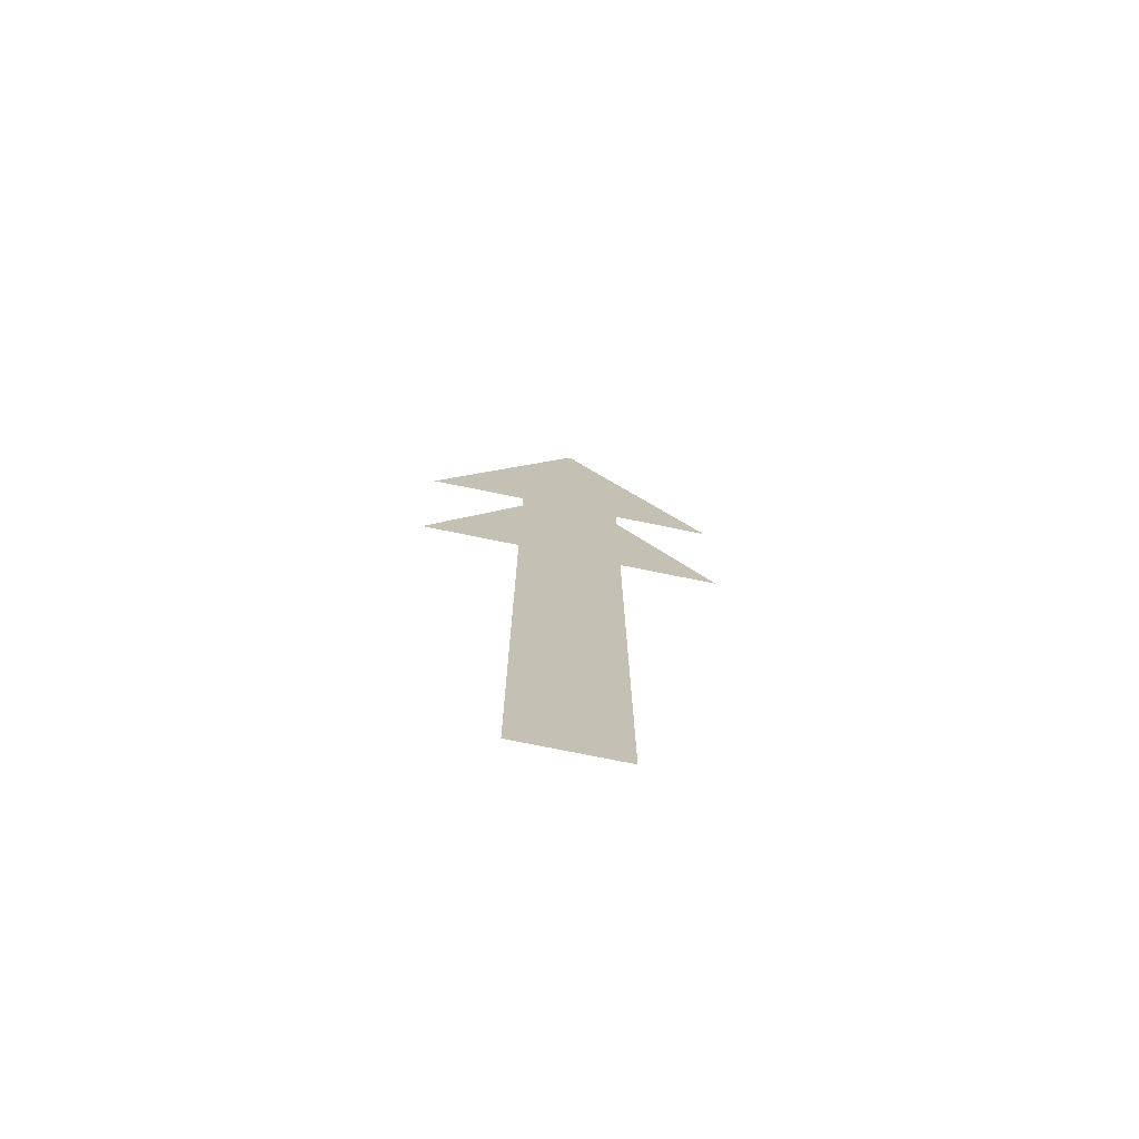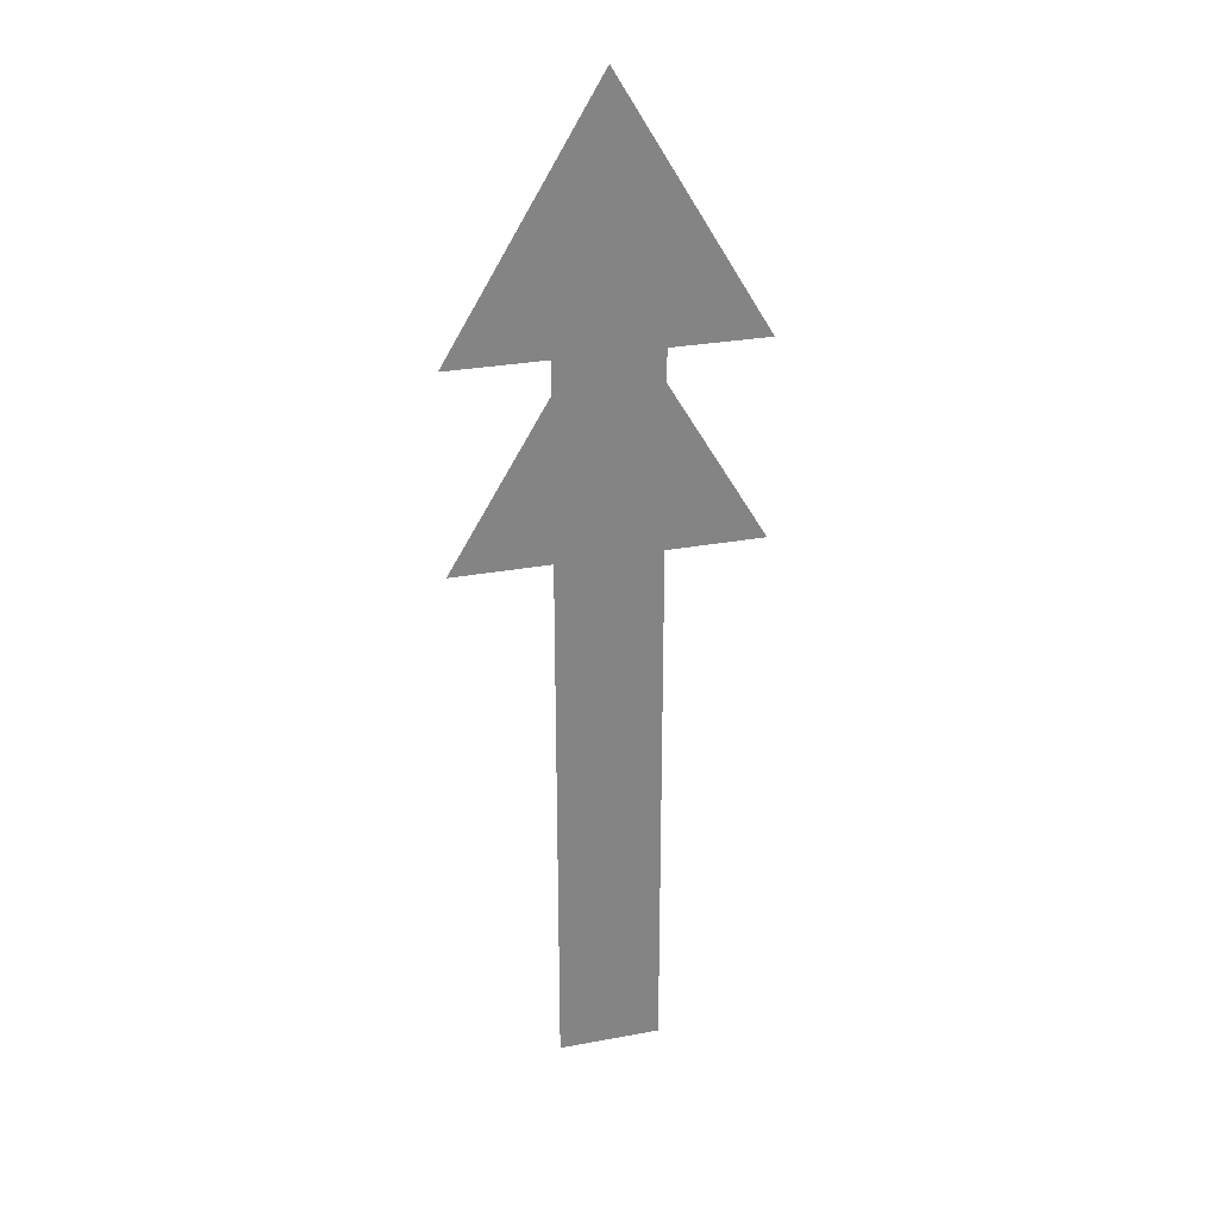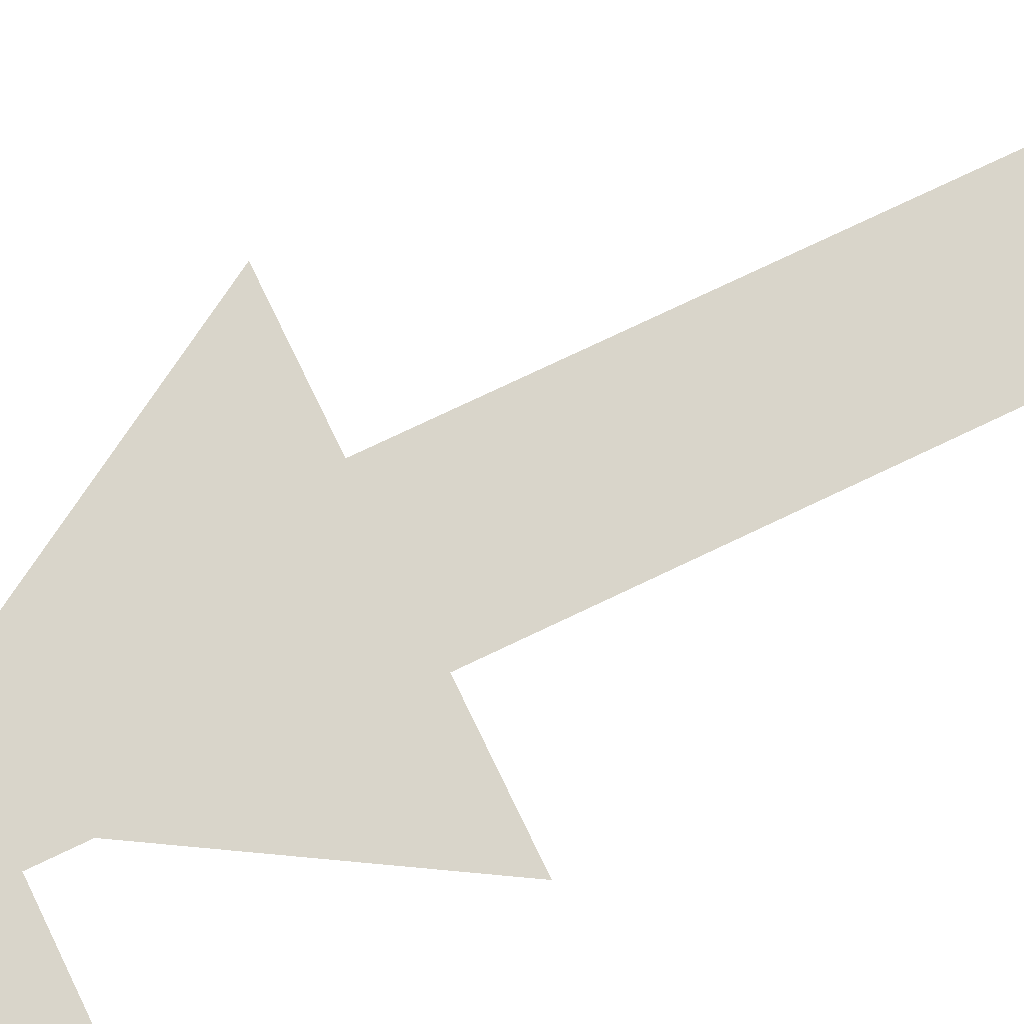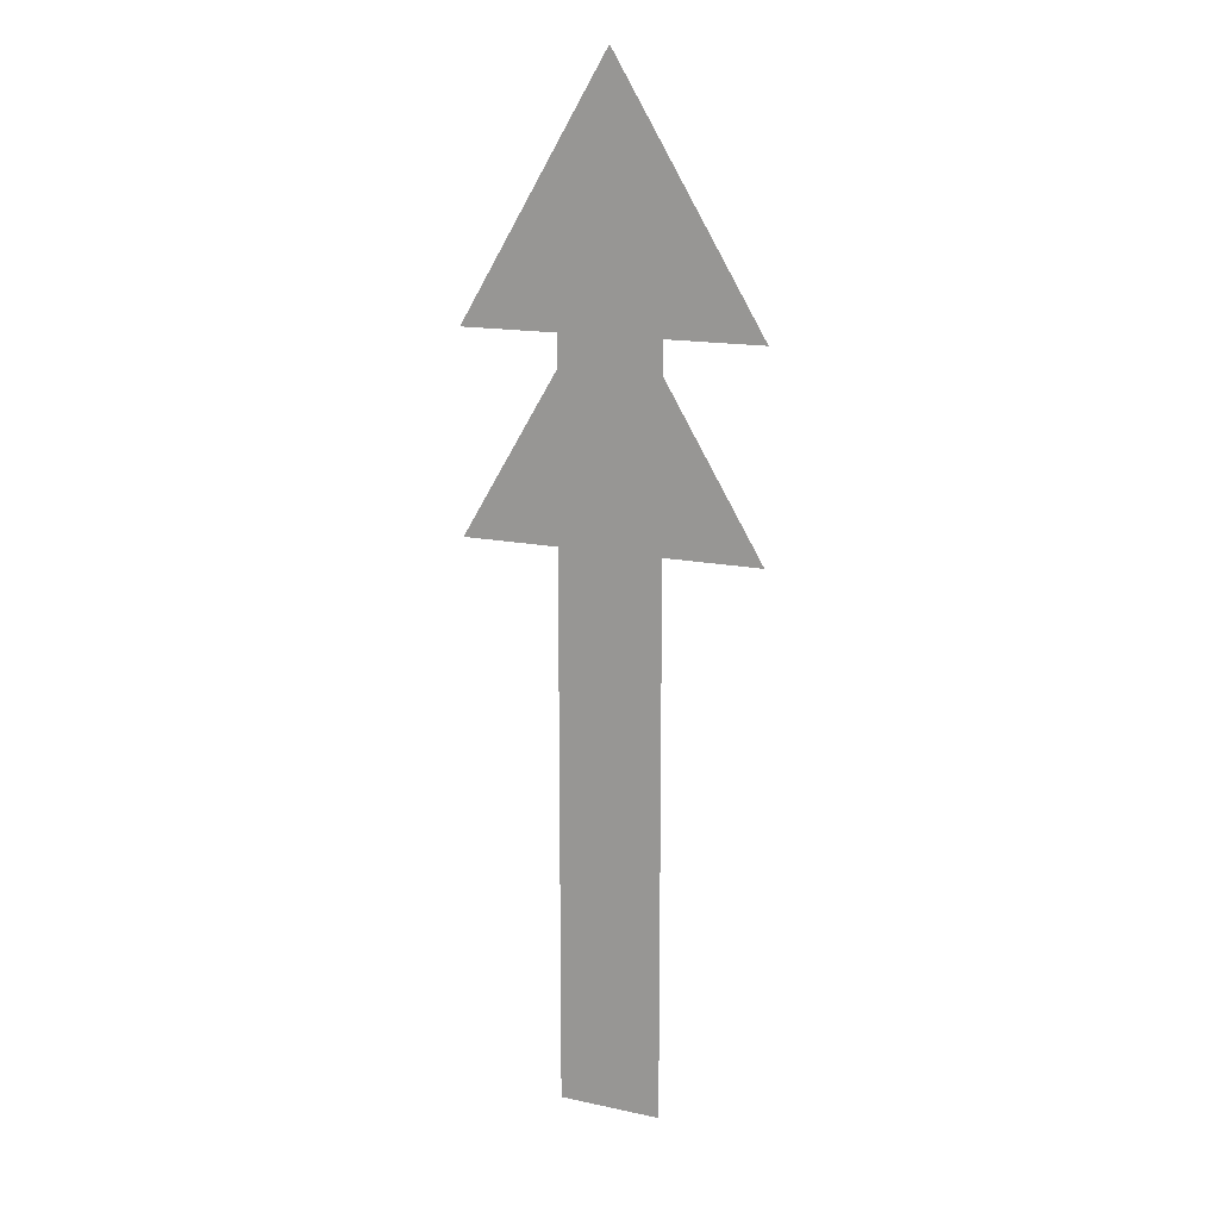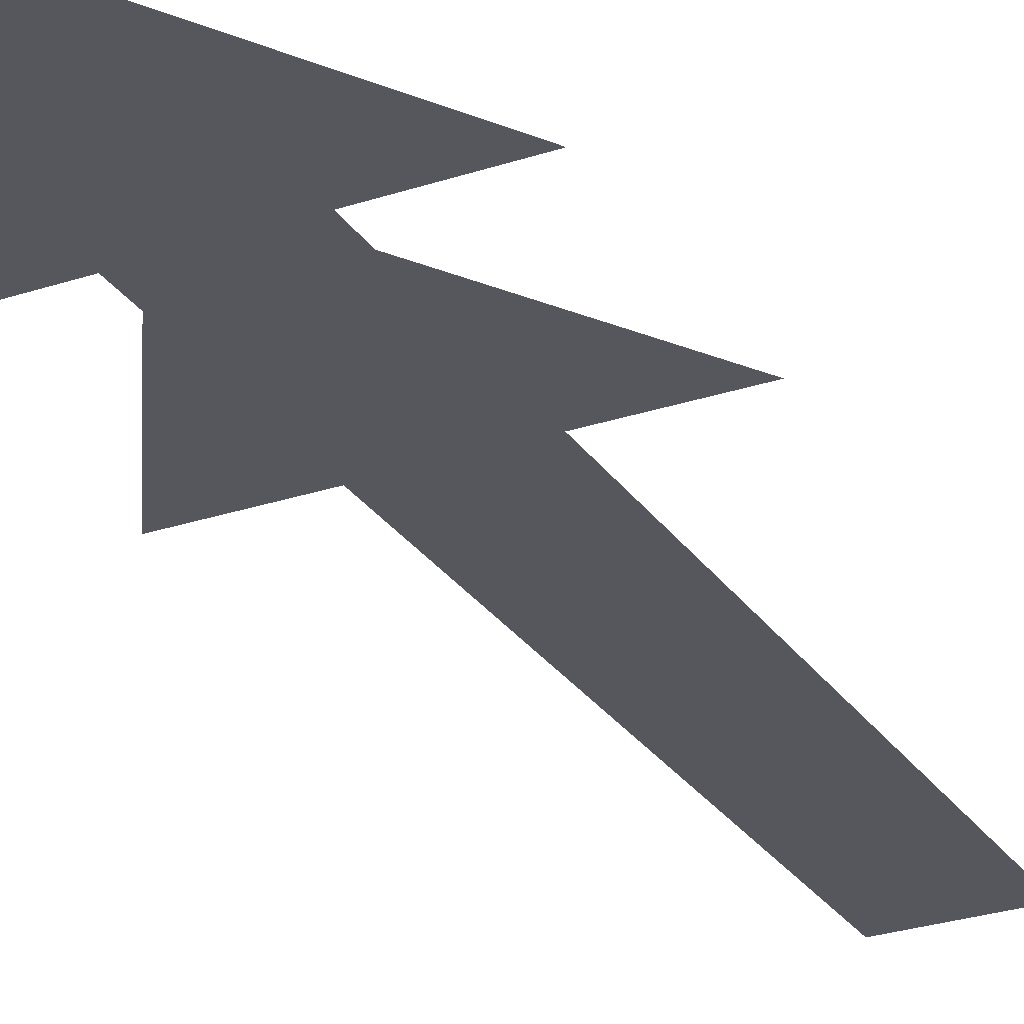
<metadata>
{"format":"obj","ext":"obj","renderer":"f3d","projection":"perspective","resolution":1024,"background":"white","views":[{"elev":-74.3,"azim":-11.5,"up":"+Y"},{"elev":28.7,"azim":164.4,"up":"+Y"},{"elev":74.4,"azim":-115.6,"up":"+Z"},{"elev":14.9,"azim":-155.3,"up":"+Y"},{"elev":-27.6,"azim":-153.0,"up":"+Z"}]}
</metadata>
<code>
v  0.02594 0.2768 4e-05
v  0.075 0.2768 4e-05
v  0.02594 0.3586 4e-05
v  0.02594 0.375 4e-05
v  0.075 0.375 4e-05
v  0 0.5 4e-05
v  -0.075 0.375 4e-05
v  -0.02594 0.375 4e-05
v  -0.02594 0.3586 4e-05
v  -0.075 0.2768 4e-05
v  -0.02594 0.2768 4e-05
v  -0.02594 0 4e-05
v  0.02594 0 4e-05
g (null)
f -6 -10 -8 -7
f -11 -3 -13 -12
f -3 -11 -5 -4
f -6 -5 -11 -10
f -2 -1 -13 -3
f -10 -9 -8
g

</code>
